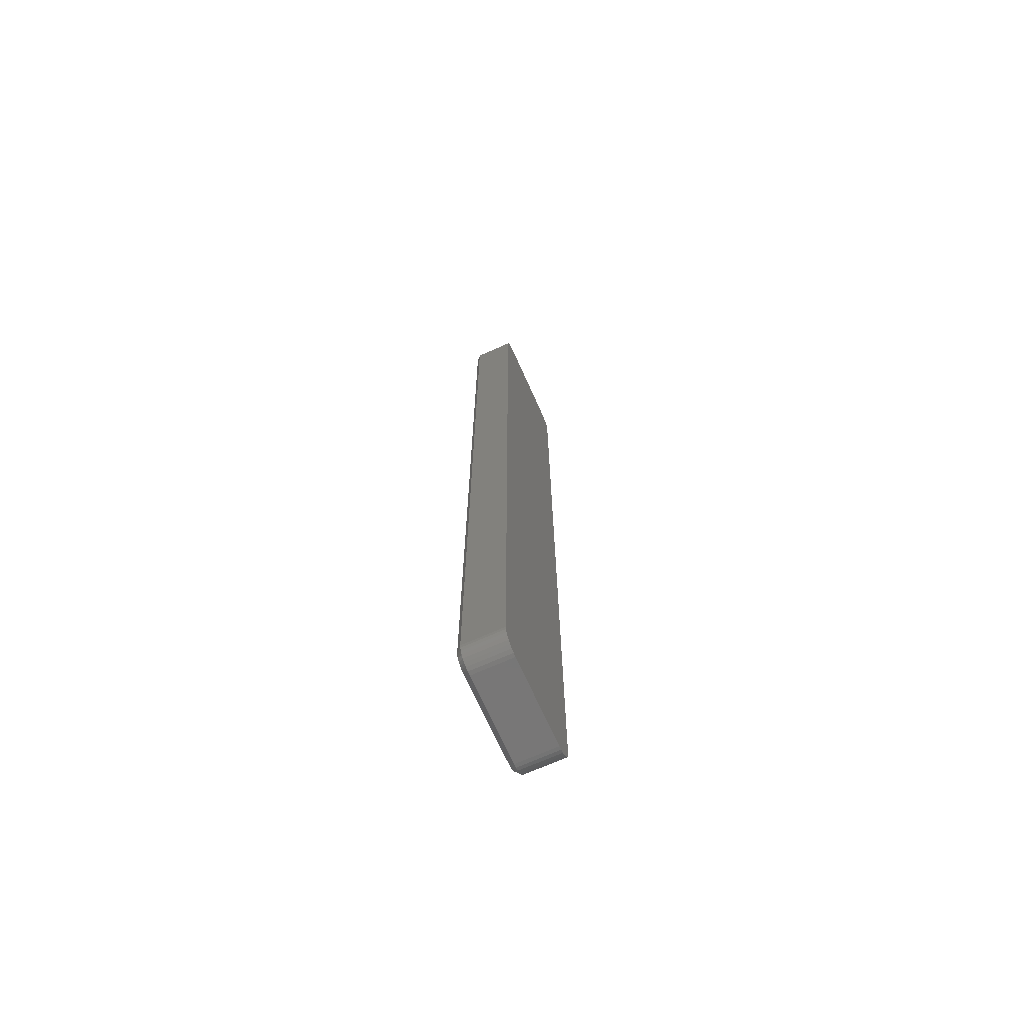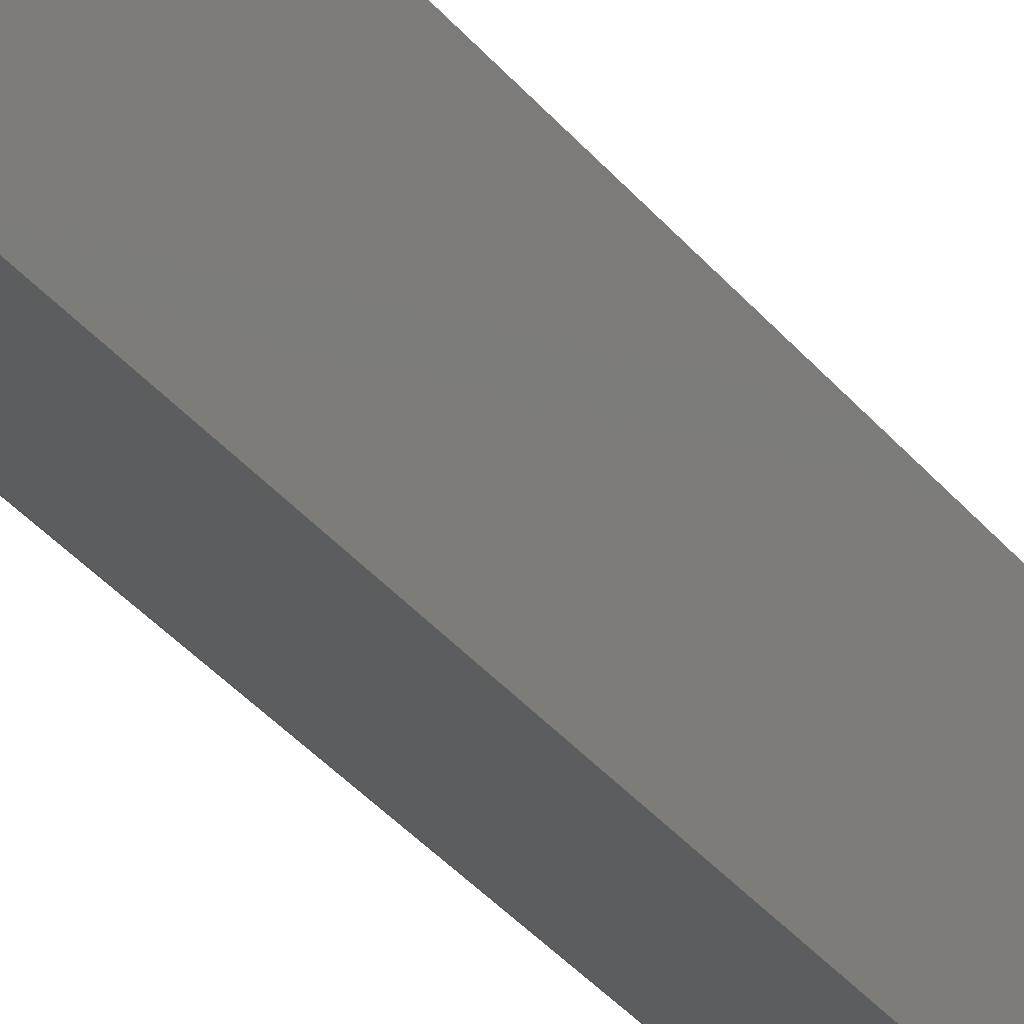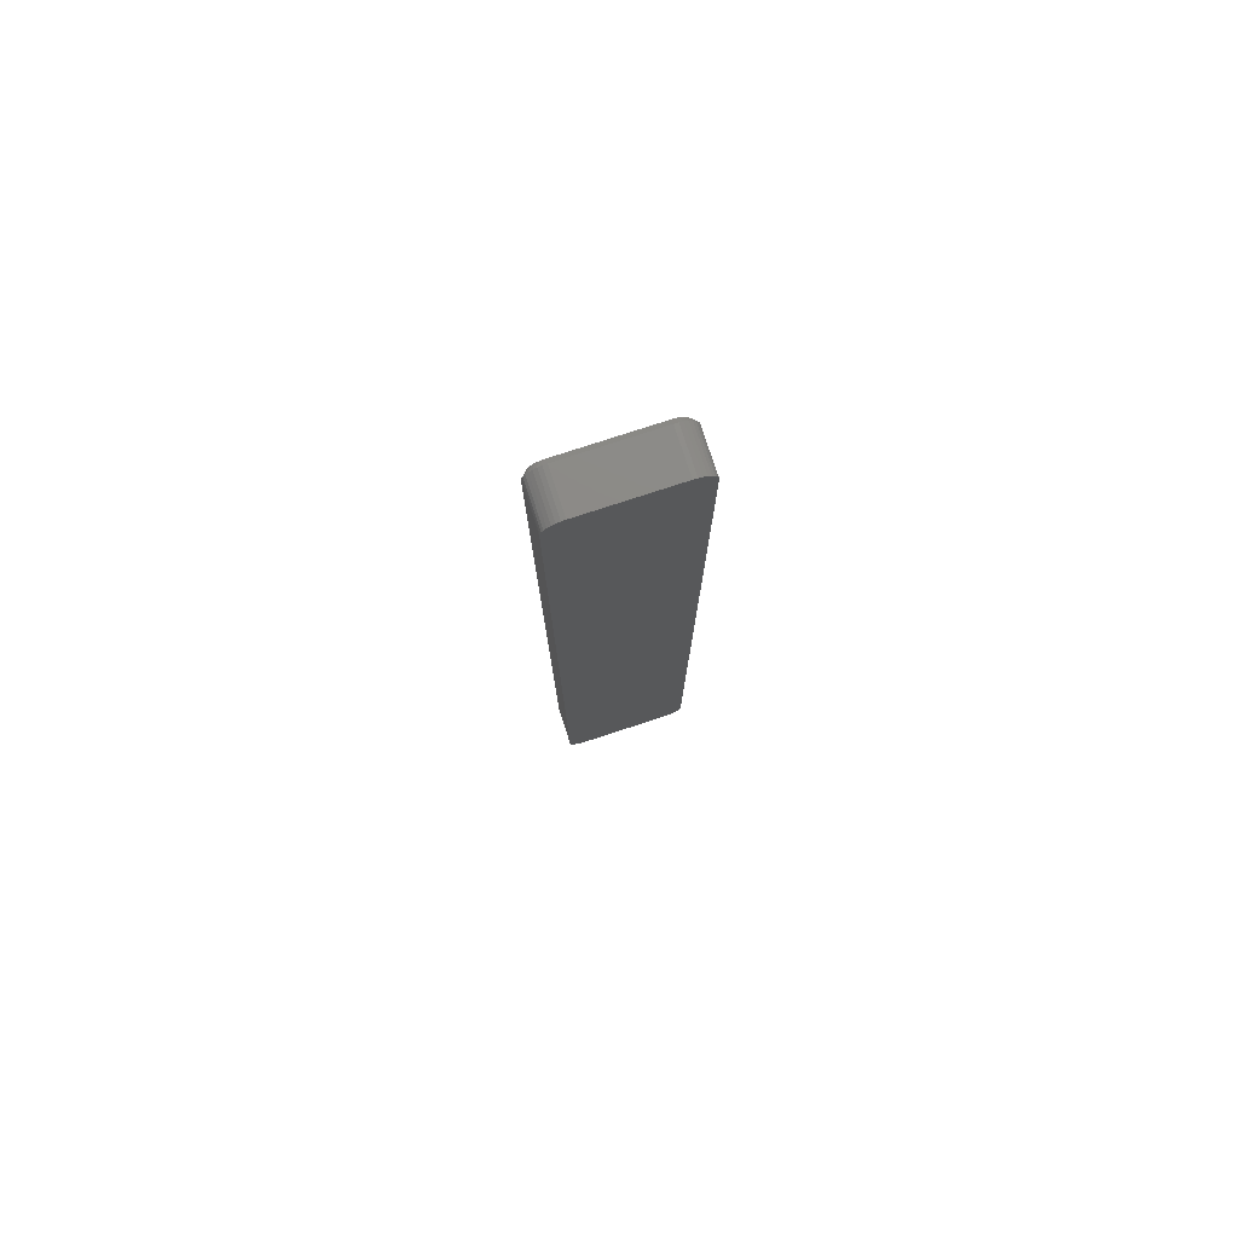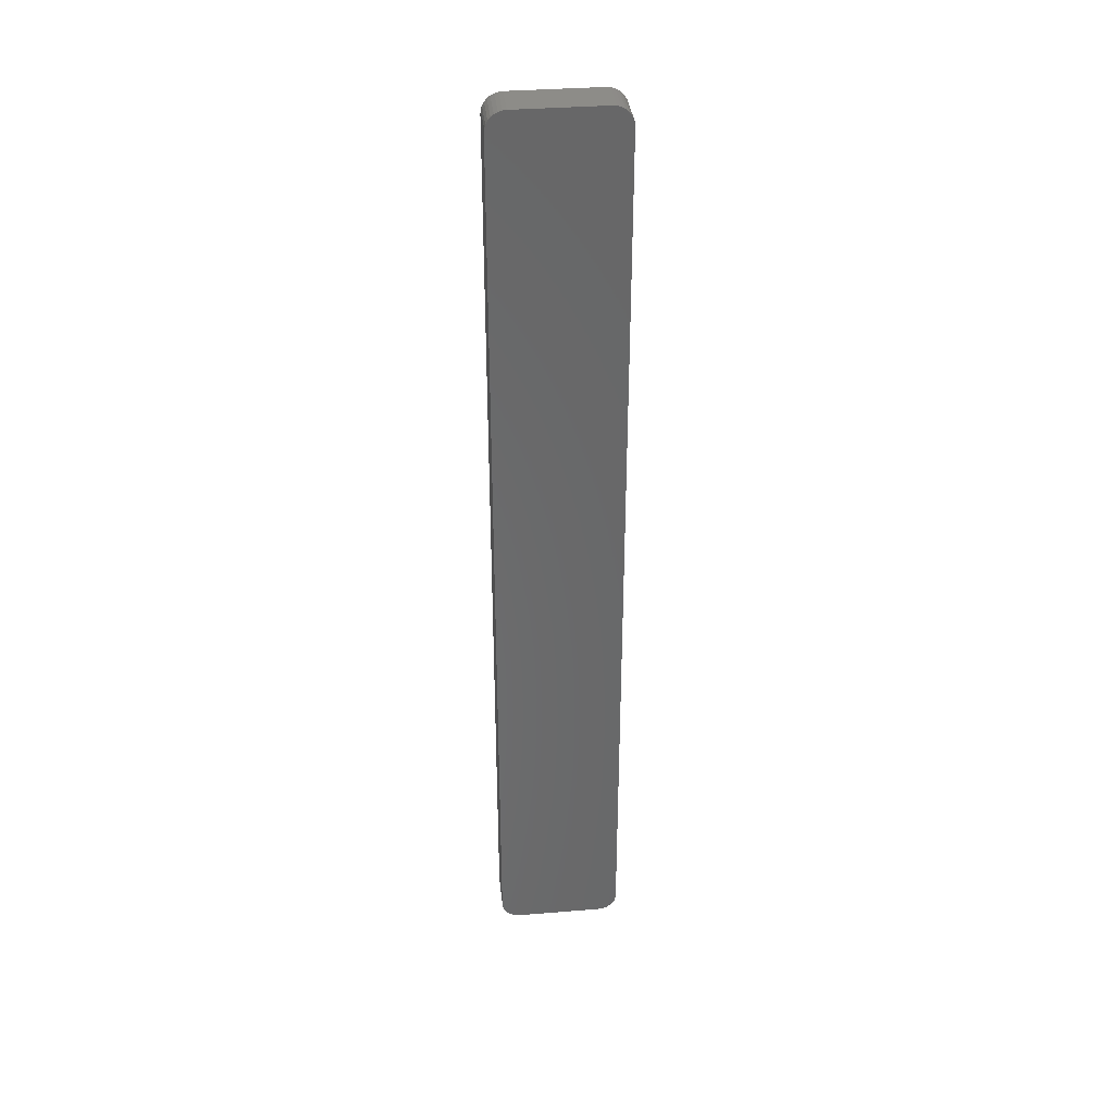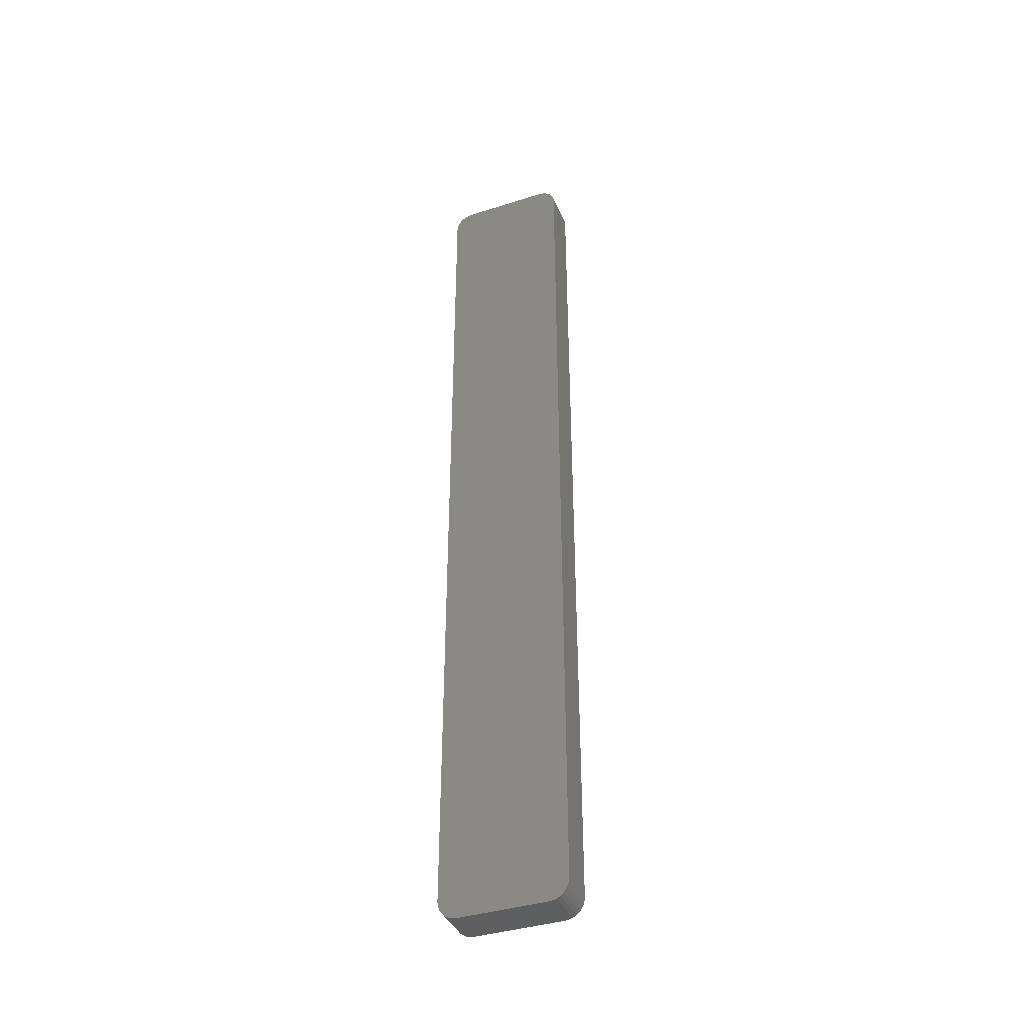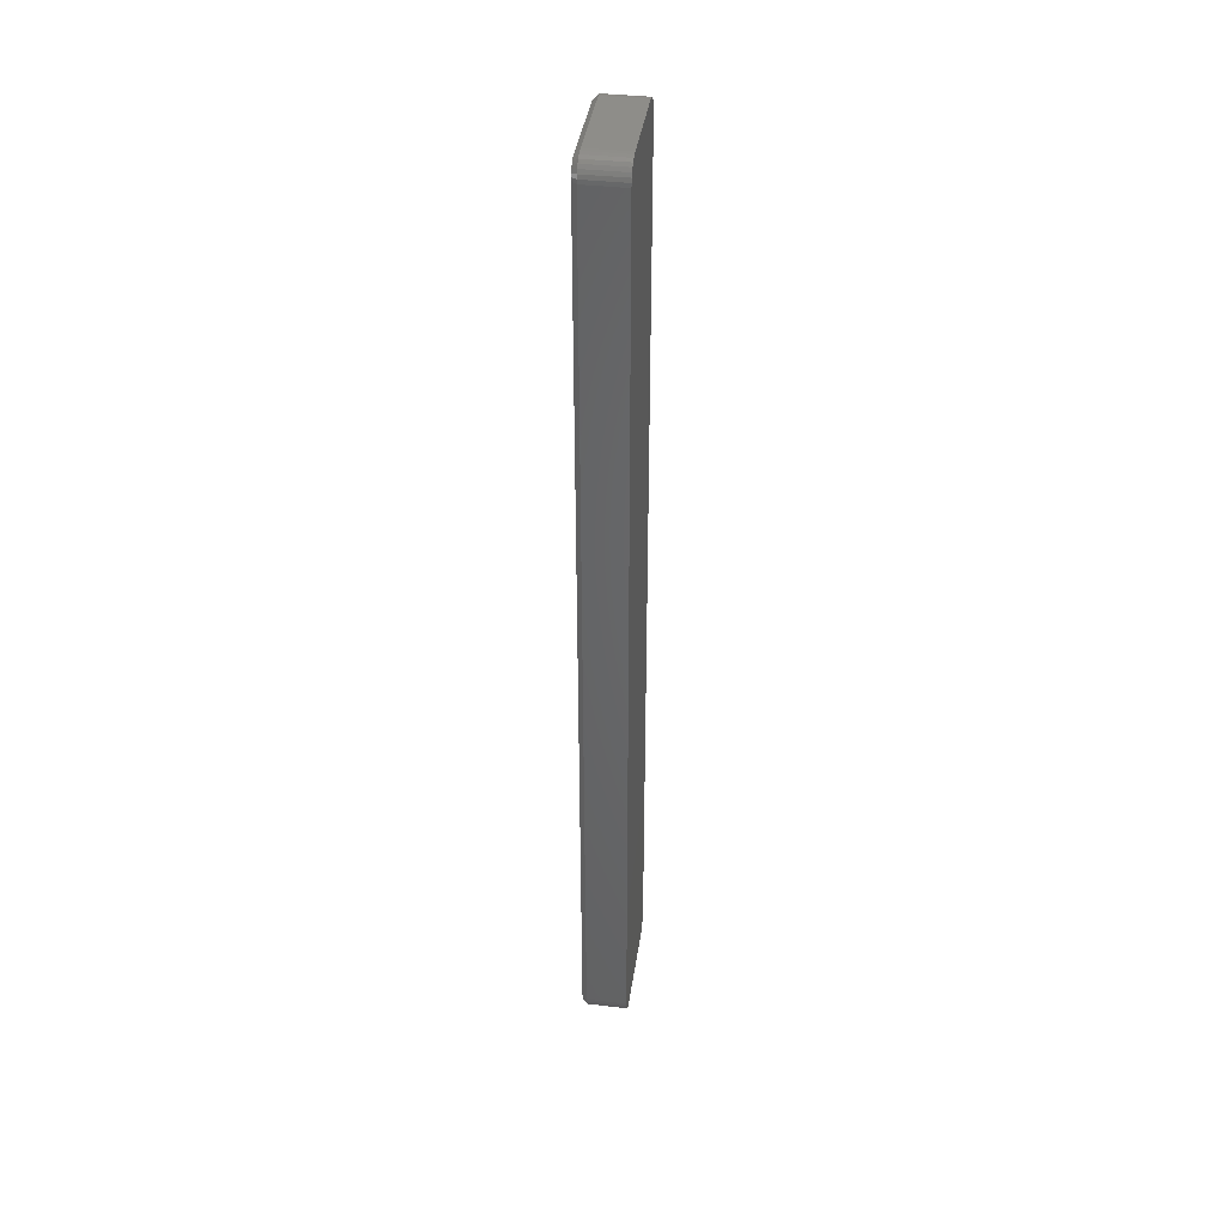
<metadata>
{"format":"stl","ext":"stl","renderer":"f3d","projection":"perspective","resolution":1024,"background":"white","views":[{"elev":-69.9,"azim":-155.9,"up":"+Z"},{"elev":-30.5,"azim":-150.1,"up":"+Y"},{"elev":77.8,"azim":-108.1,"up":"+Z"},{"elev":35.7,"azim":-96.1,"up":"+Z"},{"elev":-39.4,"azim":-68.4,"up":"+Z"},{"elev":39.2,"azim":-171.8,"up":"+Z"}]}
</metadata>
<code>
# stl→obj: 108 verts, 212 faces
v 0.07031 -0.09155 0.7405
v 0.07031 -0.2479 0.7384
v 0.07031 -0.0877 0.7384
v 0.07031 -0.2513 0.7357
v 0.07031 -0.08432 0.7357
v 0.07031 -0.2541 0.7323
v 0.07031 -0.08155 0.7323
v 0.07031 -0.2561 0.7284
v 0.07031 -0.07949 0.7284
v 0.07031 -0.2574 0.7242
v 0.07031 -0.07822 0.7242
v 0.07031 -0.07822 -0.684
v 0.07031 -0.2561 -0.6882
v 0.07031 -0.07949 -0.6882
v 0.07031 -0.2541 -0.6921
v 0.07031 -0.08155 -0.6921
v 0.07031 -0.2513 -0.6954
v 0.07031 -0.08432 -0.6954
v 0.07031 -0.2479 -0.6982
v 0.07031 -0.0877 -0.6982
v 0.07031 -0.2441 -0.7003
v 0.07031 -0.2441 0.7405
v 0.07031 -0.09573 0.7418
v 0.07031 -0.1001 0.7422
v 0.07031 -0.2355 0.7422
v 0.07031 -0.2399 0.7418
v 0.07031 -0.09155 -0.7003
v 0.07031 -0.2399 -0.7015
v 0.07031 -0.2355 -0.702
v 0.07031 -0.1001 -0.702
v 0.07031 -0.09573 -0.7015
v 0.07031 -0.0778 0.7199
v 0.07031 -0.2578 0.7199
v 0.07031 -0.0778 -0.6797
v 0.07031 -0.2578 -0.6797
v 0.07031 -0.2574 -0.684
v 0.0625 -0.2656 0.7199
v -1.527e-16 -0.2656 0.7199
v 0.0625 -0.2656 -0.6797
v -6.138e-34 -0.2656 -0.6797
v -1.533e-16 -0.265 0.7258
v 0.0625 -0.265 0.7258
v -1.539e-16 -0.2633 0.7314
v 0.0625 -0.2633 0.7314
v -1.545e-16 -0.2606 0.7366
v 0.0625 -0.2606 0.7366
v -1.55e-16 -0.2568 0.7412
v 0.0625 -0.2568 0.7412
v -1.554e-16 -0.2522 0.7449
v 0.0625 -0.2522 0.7449
v -1.557e-16 -0.247 0.7477
v 0.0625 -0.247 0.7477
v -1.559e-16 -0.2414 0.7494
v 0.0625 -0.2414 0.7494
v -1.587e-16 -0.2355 0.75
v 0.0625 -0.2355 0.75
v 0.0625 -0.1001 0.75
v -1.56e-16 -0.1001 0.75
v -1.559e-16 -0.09421 0.7494
v 0.0625 -0.09421 0.7494
v -1.557e-16 -0.08856 0.7477
v 0.0625 -0.08856 0.7477
v -1.554e-16 -0.08336 0.7449
v 0.0625 -0.08336 0.7449
v -1.55e-16 -0.0788 0.7412
v 0.0625 -0.0788 0.7412
v -1.545e-16 -0.07506 0.7366
v 0.0625 -0.07506 0.7366
v -1.539e-16 -0.07227 0.7314
v 0.0625 -0.07227 0.7314
v -1.533e-16 -0.07056 0.7258
v 0.0625 -0.07056 0.7258
v -1.554e-16 -0.06998 0.7199
v 0.0625 -0.06998 0.7199
v 0.0625 -0.06998 -0.6797
v 1.023e-33 -0.06998 -0.6797
v 6.519e-19 -0.07056 -0.6856
v 0.0625 -0.07056 -0.6856
v 1.279e-18 -0.07227 -0.6912
v 0.0625 -0.07227 -0.6912
v 1.857e-18 -0.07506 -0.6964
v 0.0625 -0.07506 -0.6964
v 2.363e-18 -0.0788 -0.701
v 0.0625 -0.0788 -0.701
v 2.778e-18 -0.08336 -0.7047
v 0.0625 -0.08336 -0.7047
v 3.087e-18 -0.08856 -0.7075
v 0.0625 -0.08856 -0.7075
v 3.277e-18 -0.09421 -0.7092
v 0.0625 -0.09421 -0.7092
v 3.342e-18 -0.1001 -0.7098
v 0.0625 -0.1001 -0.7098
v 0.0625 -0.2355 -0.7098
v 3.342e-18 -0.2355 -0.7098
v 3.277e-18 -0.2414 -0.7092
v 0.0625 -0.2414 -0.7092
v 3.087e-18 -0.247 -0.7075
v 0.0625 -0.247 -0.7075
v 2.778e-18 -0.2522 -0.7047
v 0.0625 -0.2522 -0.7047
v 2.363e-18 -0.2568 -0.701
v 0.0625 -0.2568 -0.701
v 1.857e-18 -0.2606 -0.6964
v 0.0625 -0.2606 -0.6964
v 1.279e-18 -0.2633 -0.6912
v 0.0625 -0.2633 -0.6912
v 6.519e-19 -0.265 -0.6856
v 0.0625 -0.265 -0.6856
f 1 2 3
f 3 2 4
f 3 4 5
f 5 4 6
f 5 6 7
f 7 6 8
f 7 8 9
f 9 8 10
f 9 10 11
f 12 13 14
f 14 13 15
f 14 15 16
f 16 15 17
f 16 17 18
f 18 17 19
f 18 19 20
f 20 19 21
f 22 2 1
f 22 1 23
f 22 23 24
f 22 24 25
f 22 25 26
f 27 20 21
f 27 21 28
f 27 28 29
f 27 29 30
f 27 30 31
f 11 10 32
f 32 10 33
f 32 33 34
f 34 33 35
f 34 35 12
f 12 35 36
f 12 36 13
f 37 38 39
f 39 38 40
f 38 37 41
f 41 37 42
f 41 42 43
f 43 42 44
f 43 44 45
f 45 44 46
f 45 46 47
f 47 46 48
f 47 48 49
f 49 48 50
f 49 50 51
f 51 50 52
f 51 52 53
f 53 52 54
f 53 54 55
f 55 54 56
f 57 58 56
f 56 58 55
f 58 57 59
f 59 57 60
f 59 60 61
f 61 60 62
f 61 62 63
f 63 62 64
f 63 64 65
f 65 64 66
f 65 66 67
f 67 66 68
f 67 68 69
f 69 68 70
f 69 70 71
f 71 70 72
f 71 72 73
f 73 72 74
f 75 76 74
f 74 76 73
f 76 75 77
f 77 75 78
f 77 78 79
f 79 78 80
f 79 80 81
f 81 80 82
f 81 82 83
f 83 82 84
f 83 84 85
f 85 84 86
f 85 86 87
f 87 86 88
f 87 88 89
f 89 88 90
f 89 90 91
f 91 90 92
f 93 94 92
f 92 94 91
f 94 93 95
f 95 93 96
f 95 96 97
f 97 96 98
f 97 98 99
f 99 98 100
f 99 100 101
f 101 100 102
f 101 102 103
f 103 102 104
f 103 104 105
f 105 104 106
f 105 106 107
f 107 106 108
f 107 108 40
f 40 108 39
f 34 75 32
f 32 75 74
f 34 12 75
f 12 78 75
f 92 90 30
f 90 31 30
f 90 88 27
f 31 90 27
f 86 84 20
f 20 88 86
f 27 88 20
f 82 80 14
f 16 82 14
f 16 18 82
f 12 80 78
f 14 80 12
f 18 20 84
f 84 82 18
f 29 93 30
f 30 93 92
f 29 28 93
f 28 96 93
f 39 108 35
f 108 36 35
f 108 106 13
f 36 108 13
f 104 102 15
f 15 106 104
f 13 106 15
f 100 98 21
f 19 100 21
f 19 17 100
f 28 98 96
f 21 98 28
f 17 15 102
f 102 100 17
f 33 37 35
f 35 37 39
f 33 10 37
f 10 42 37
f 56 54 25
f 54 26 25
f 54 52 22
f 26 54 22
f 50 48 2
f 2 52 50
f 22 52 2
f 46 44 8
f 6 46 8
f 6 4 46
f 10 44 42
f 8 44 10
f 4 2 48
f 48 46 4
f 24 57 25
f 25 57 56
f 24 23 57
f 23 60 57
f 74 72 32
f 72 11 32
f 72 70 9
f 11 72 9
f 68 66 7
f 7 70 68
f 9 70 7
f 64 62 1
f 3 64 1
f 3 5 64
f 23 62 60
f 1 62 23
f 5 7 66
f 66 64 5
f 63 49 61
f 47 49 63
f 65 47 63
f 45 47 65
f 67 45 65
f 43 45 67
f 69 43 67
f 41 43 69
f 71 41 69
f 79 105 77
f 103 105 79
f 81 103 79
f 101 103 81
f 83 101 81
f 99 101 83
f 85 99 83
f 97 99 85
f 51 53 55
f 51 55 58
f 51 58 59
f 51 59 61
f 51 61 49
f 87 89 91
f 87 91 94
f 87 94 95
f 87 95 97
f 87 97 85
f 105 107 77
f 77 107 40
f 77 40 76
f 76 40 38
f 76 38 73
f 73 38 41
f 73 41 71

</code>
